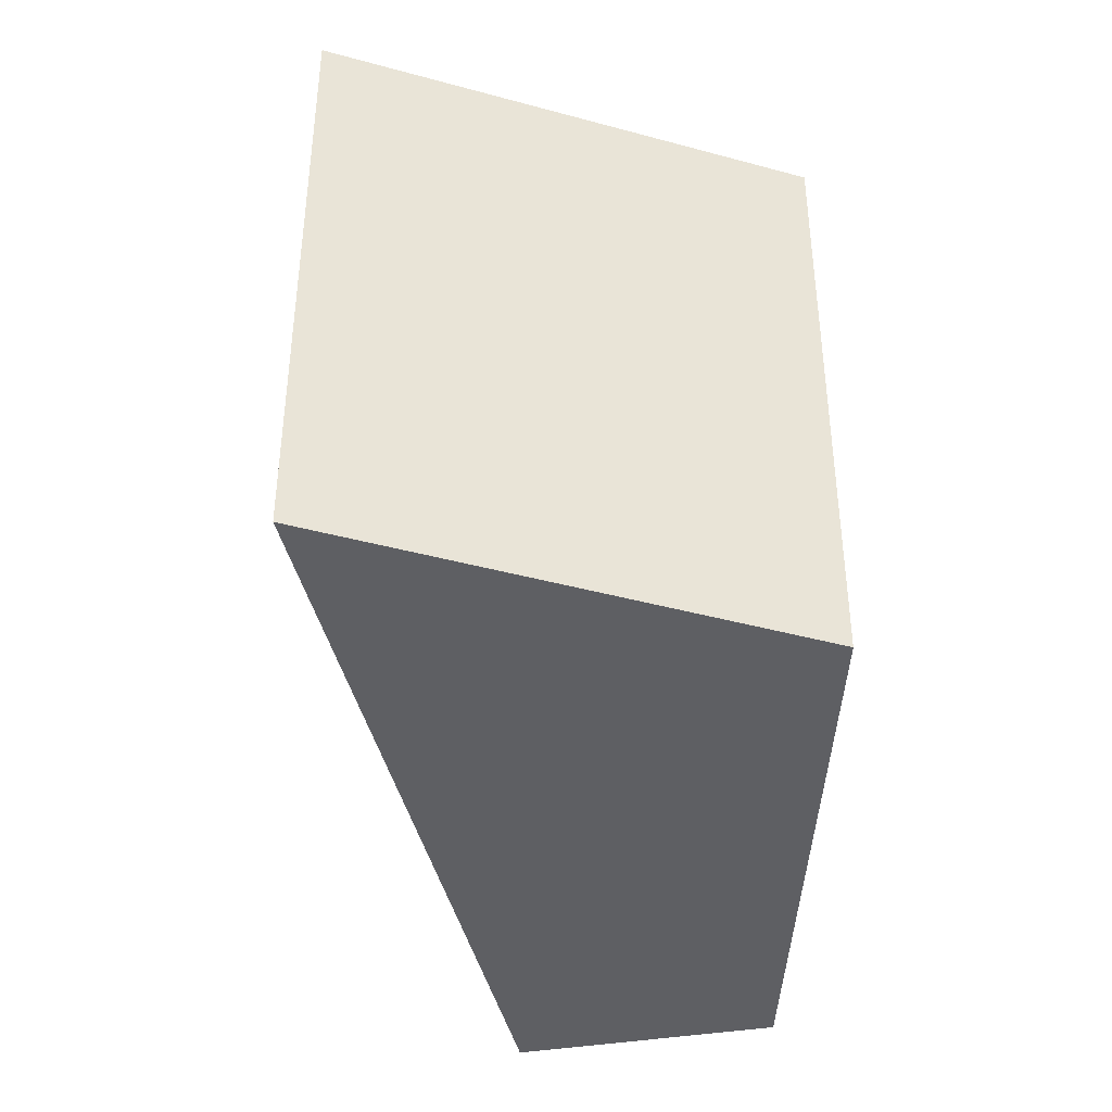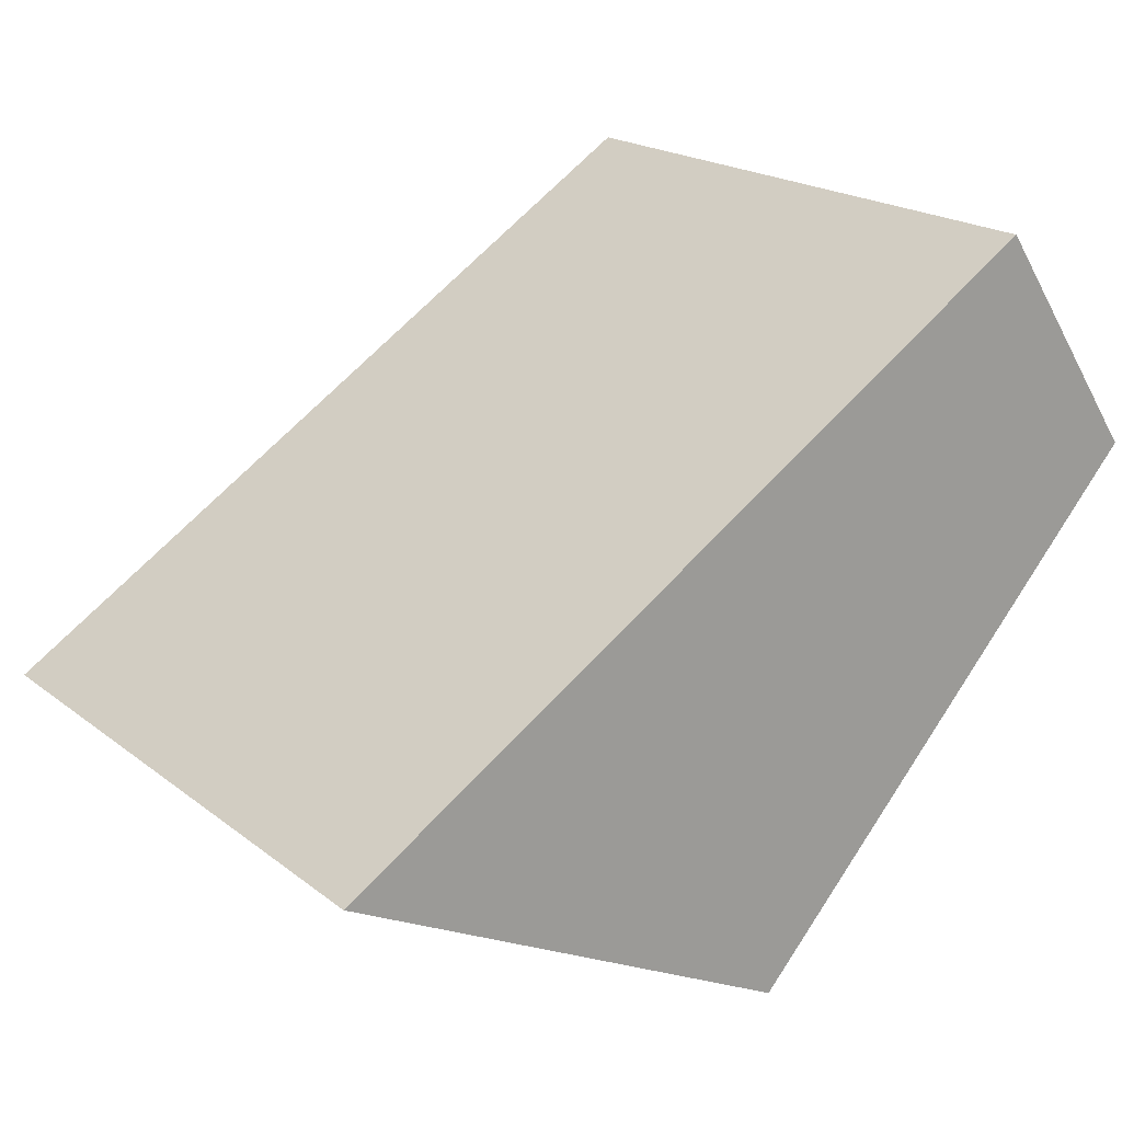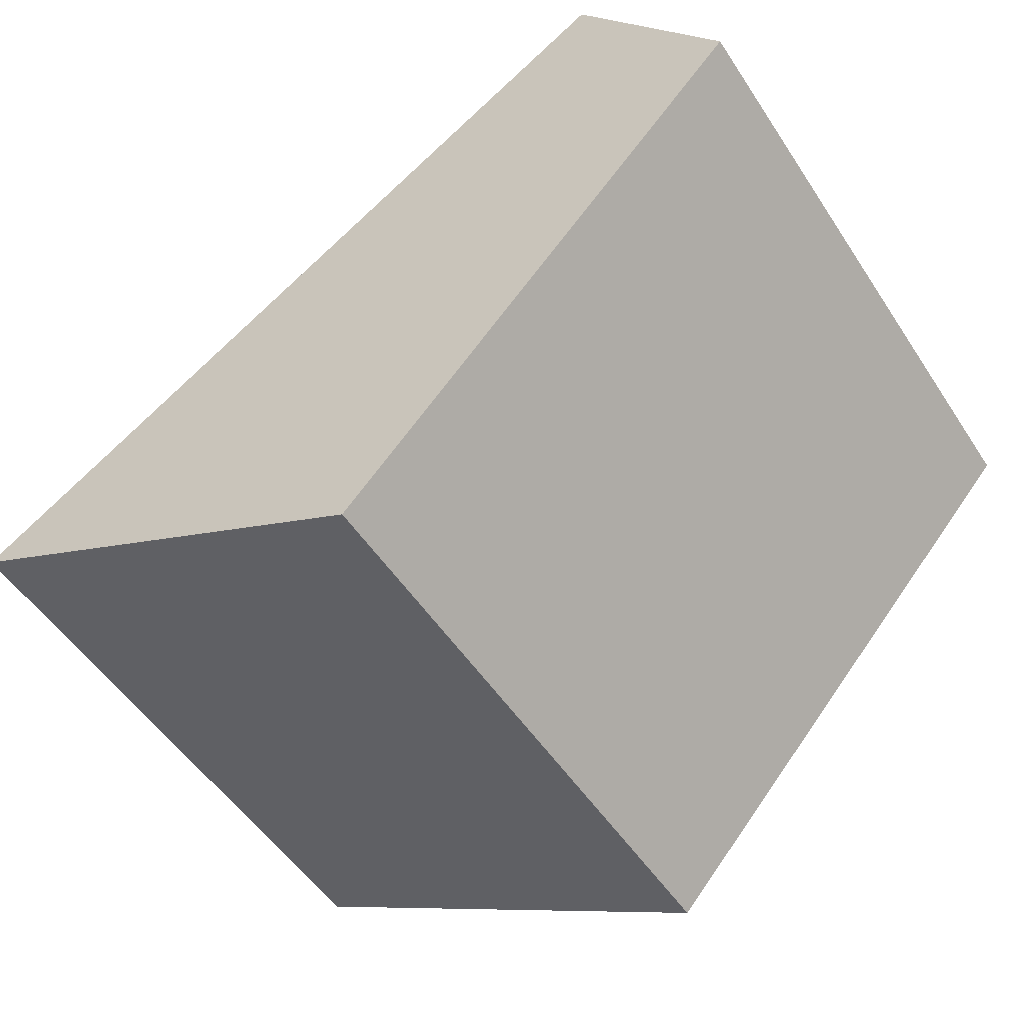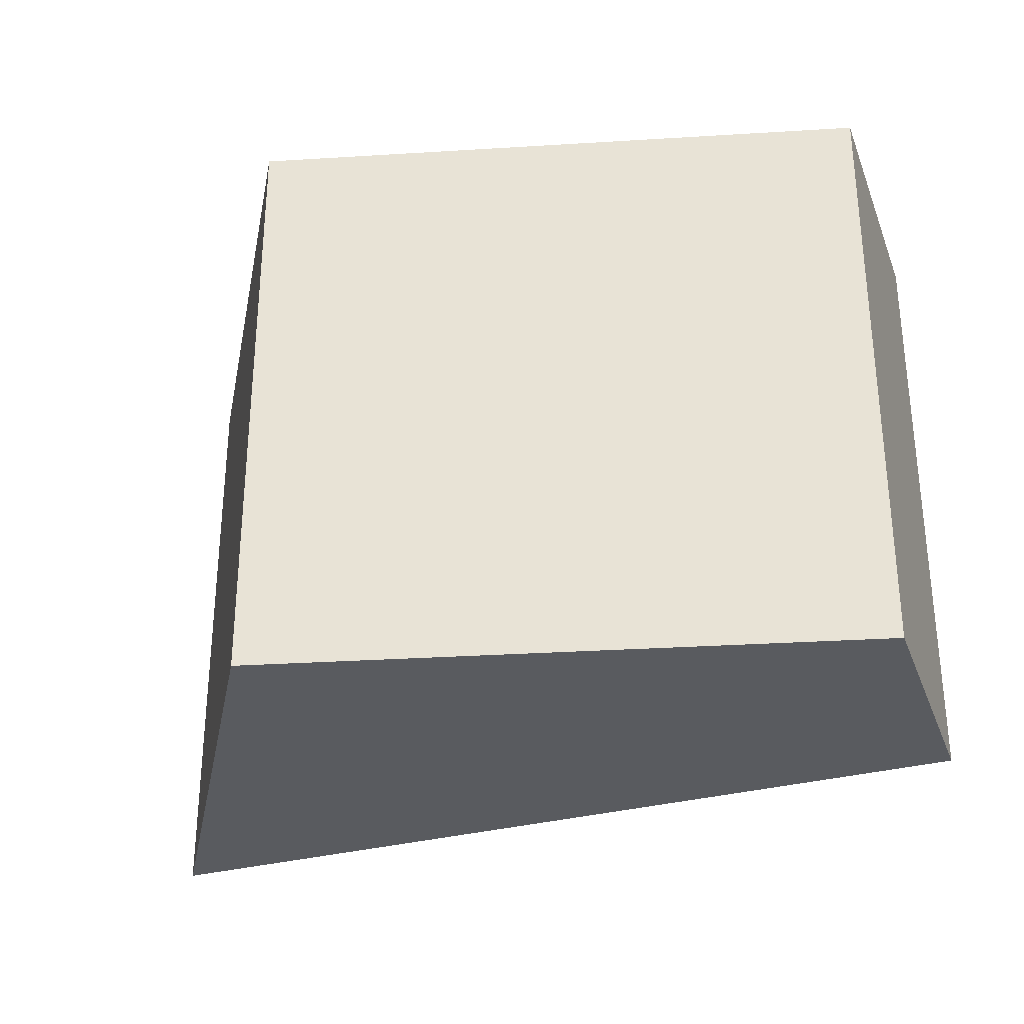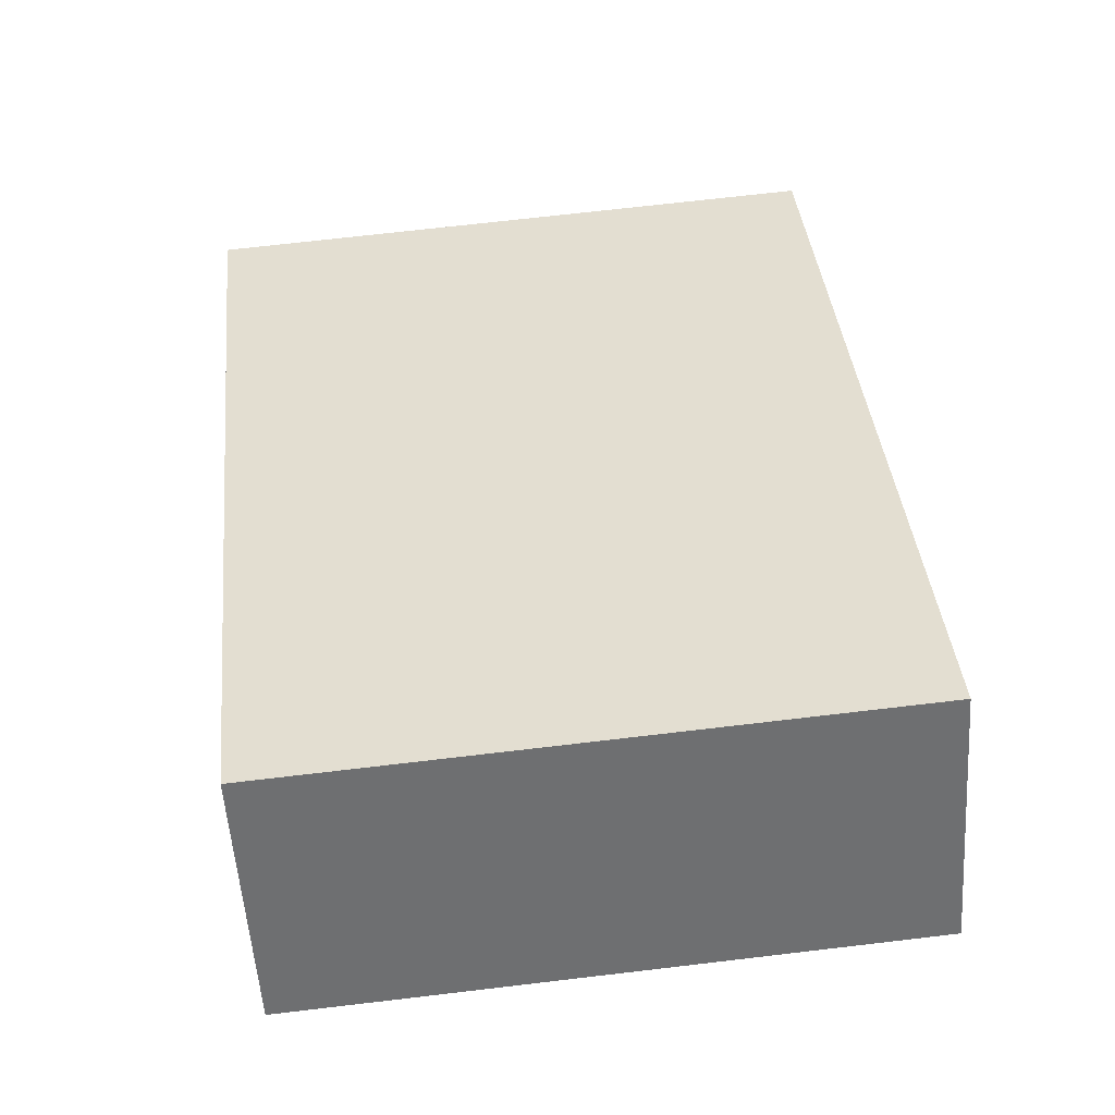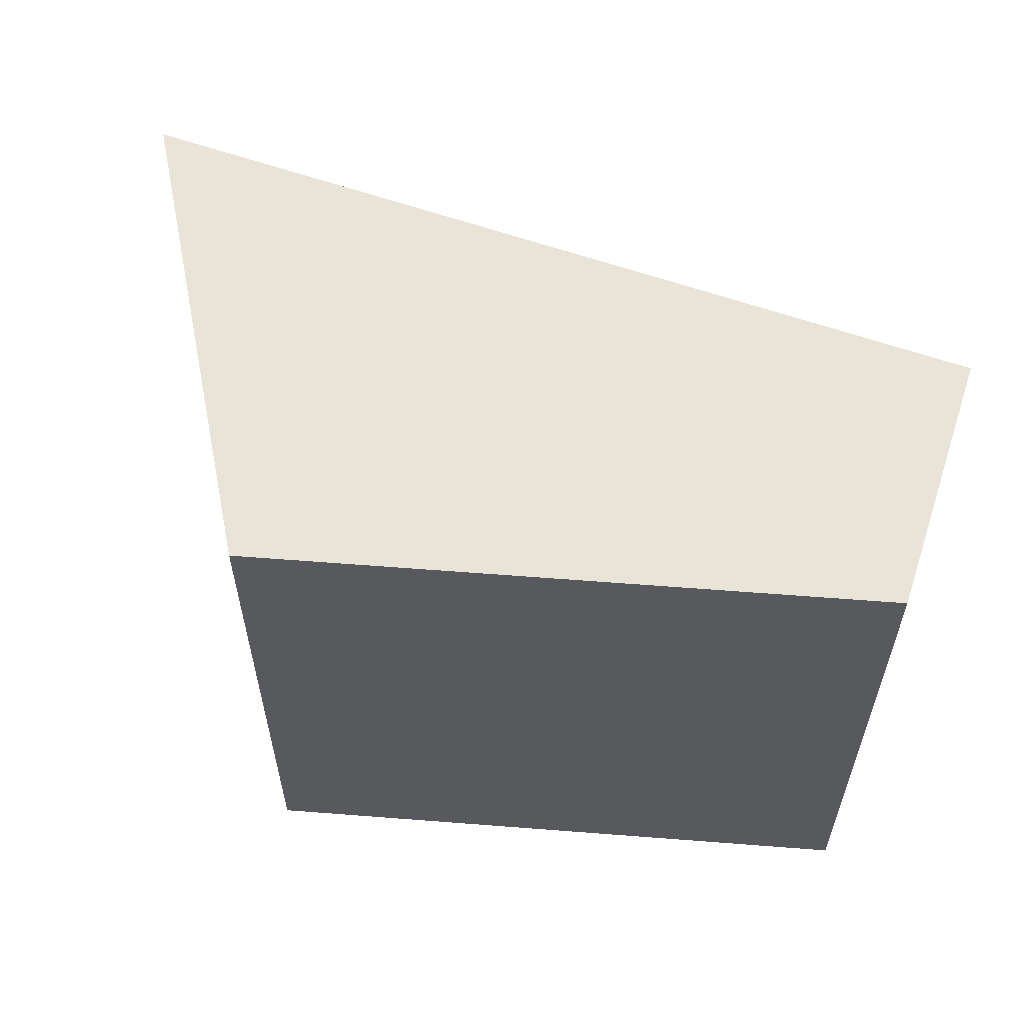
<metadata>
{"format":"obj","ext":"obj","renderer":"f3d","projection":"perspective","resolution":1024,"background":"white","views":[{"elev":-41.5,"azim":135.5,"up":"+Y"},{"elev":19.5,"azim":144.5,"up":"+Z"},{"elev":-51.4,"azim":-147.8,"up":"+Z"},{"elev":-32.2,"azim":-127.1,"up":"+Y"},{"elev":70.4,"azim":-96.7,"up":"+Z"},{"elev":60.3,"azim":-127.5,"up":"+Y"}]}
</metadata>
<code>
v  3.137 4.64 -3.477
v  1.142 4.64 1.668
v  6.539 4.64 -1.803
v  0 4.64 2.841e-16
v  6.539 1.104e-16 -1.803
v  3.137 2.129e-16 -3.477
v  0 0 0
v  1.142 -1.021e-16 1.668
g defaultobject
f 1 2 3
f 2 1 4
f 5 1 3
f 1 5 6
f 6 4 1
f 4 6 7
f 7 2 4
f 2 7 8
f 8 3 2
f 3 8 5
f 8 6 5
f 6 8 7

</code>
